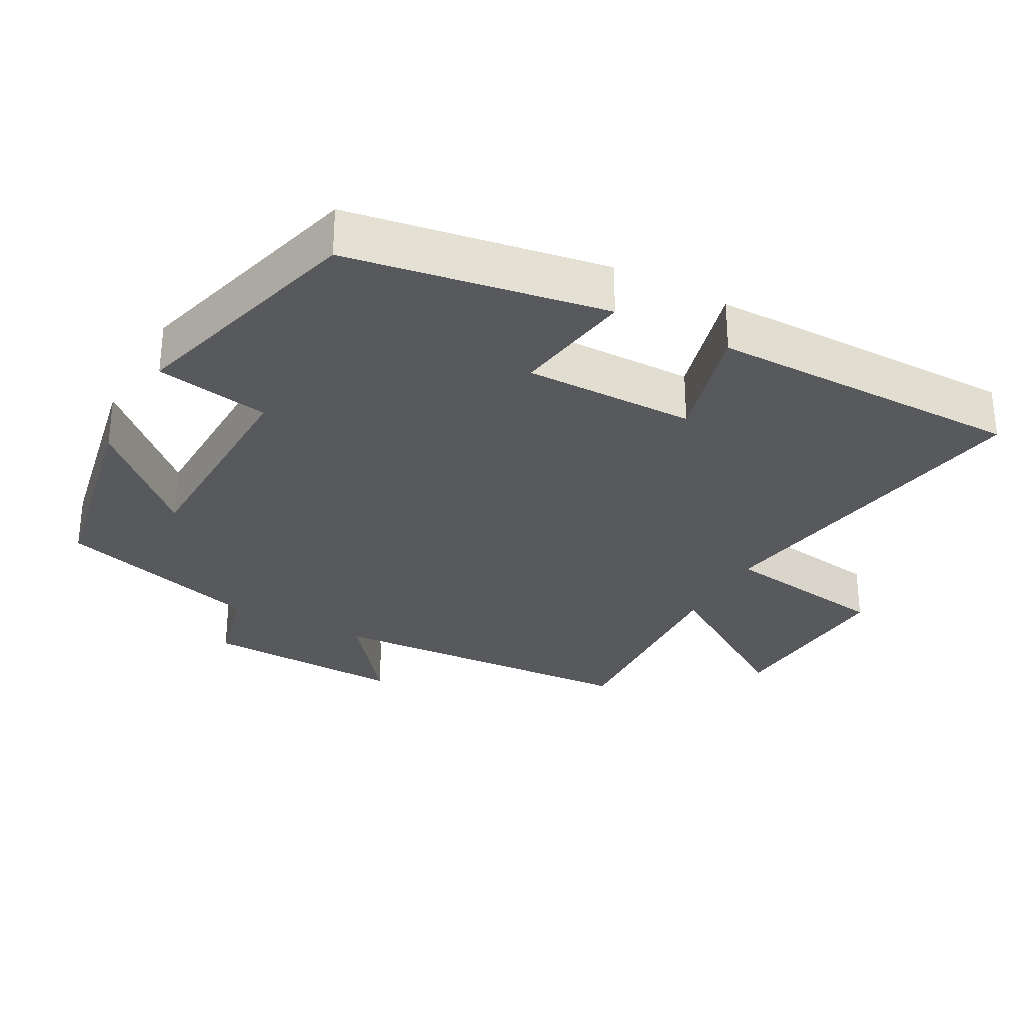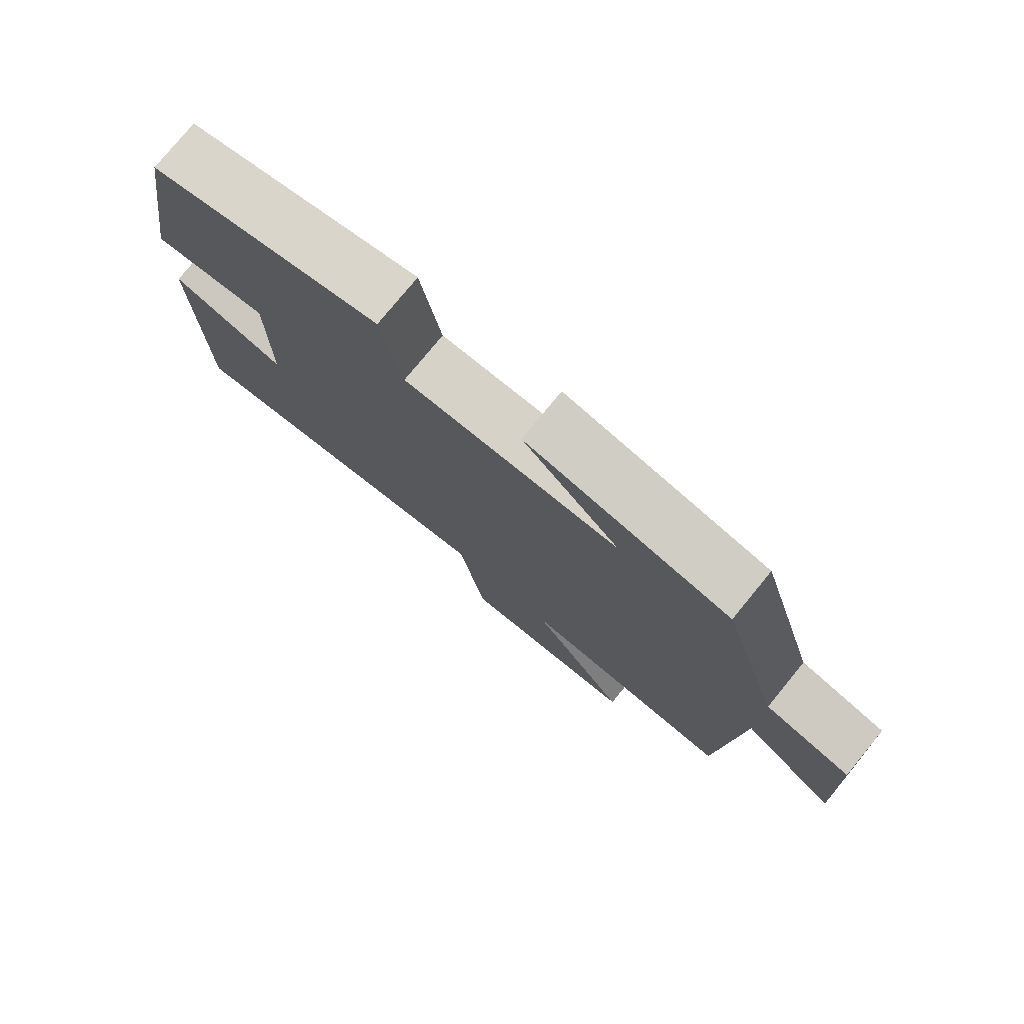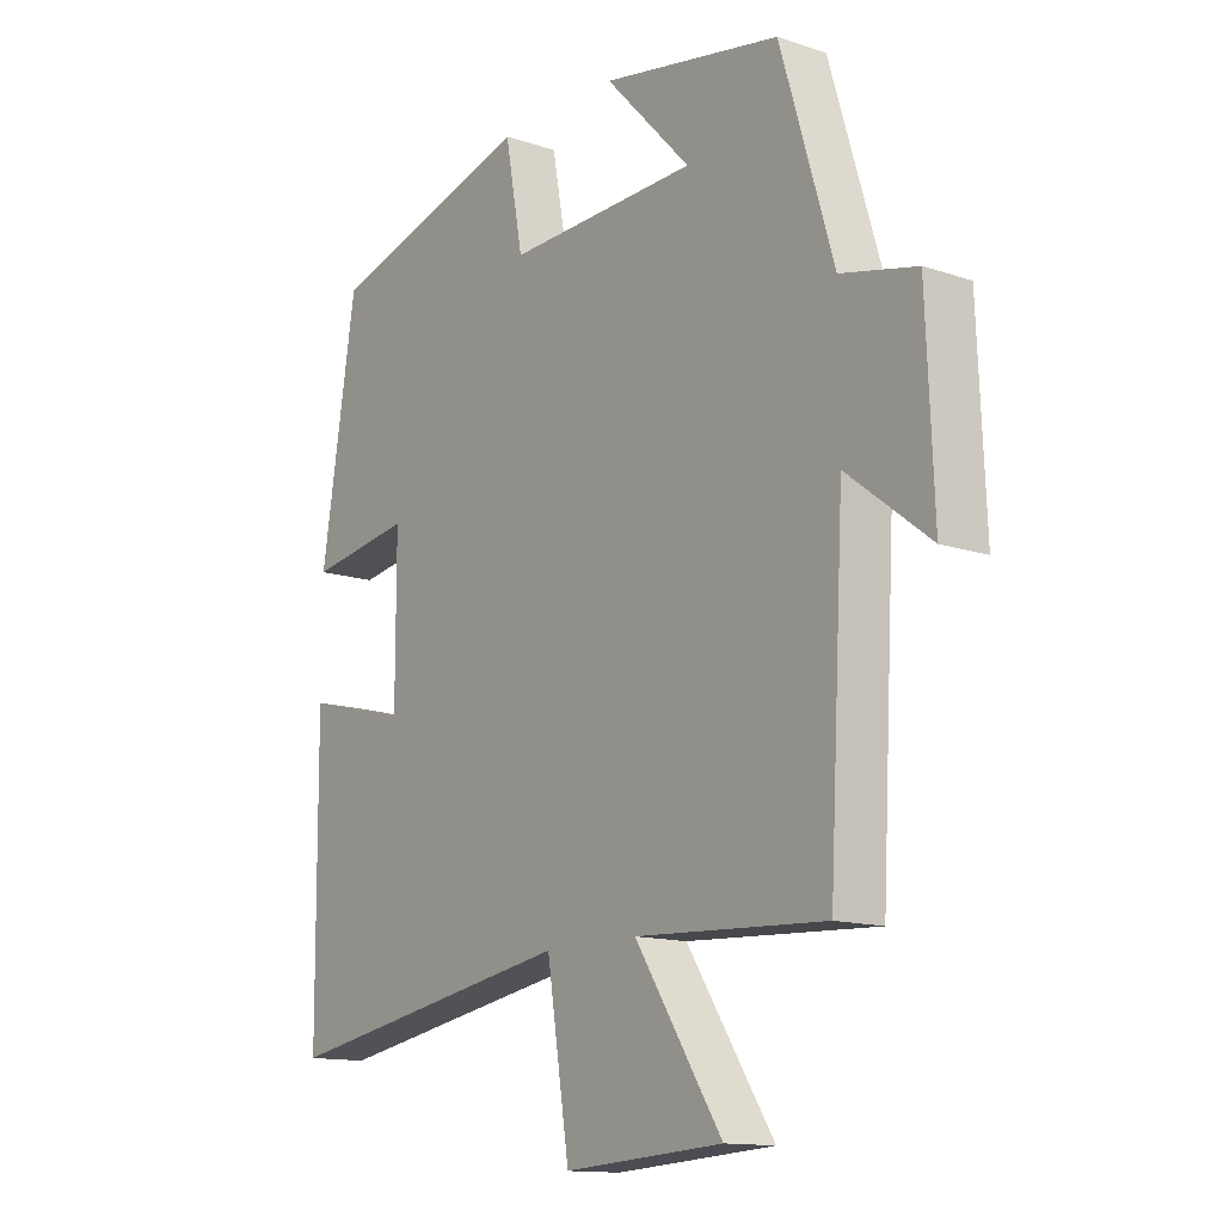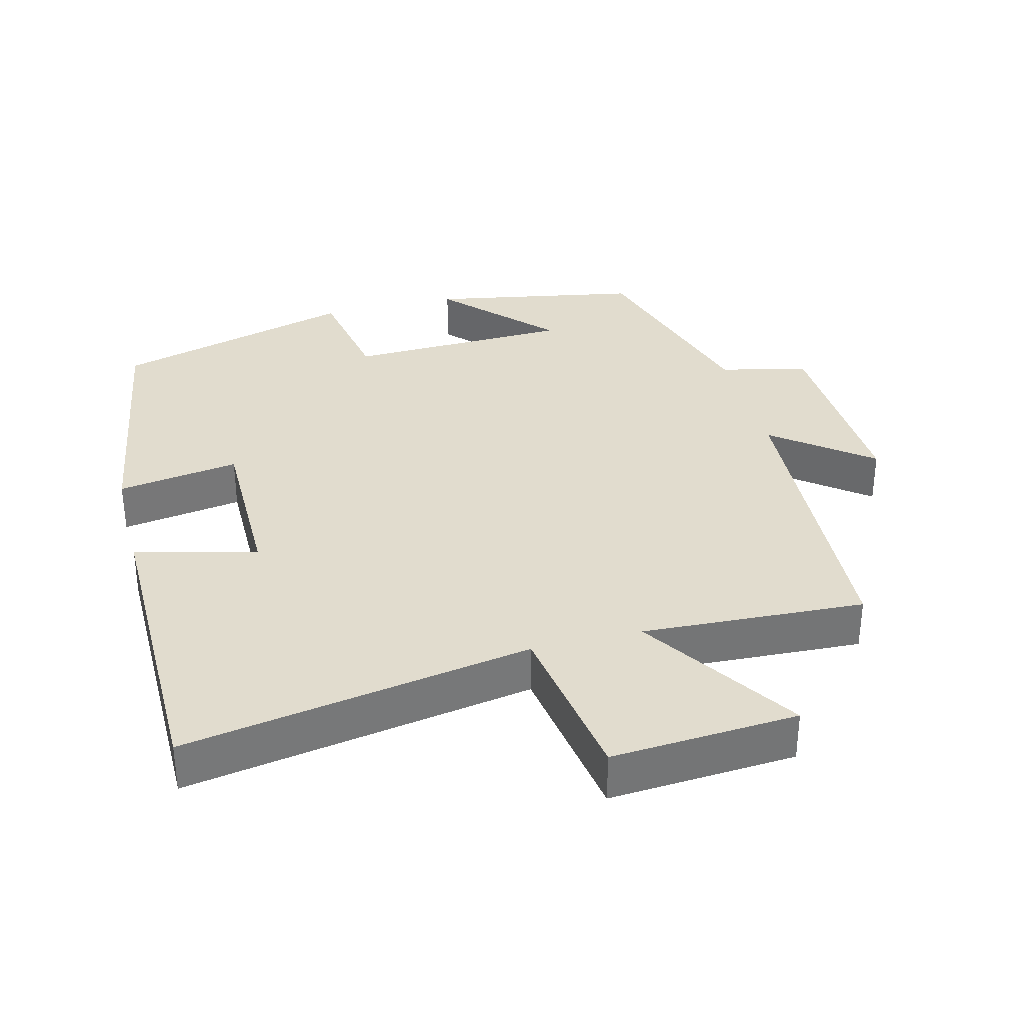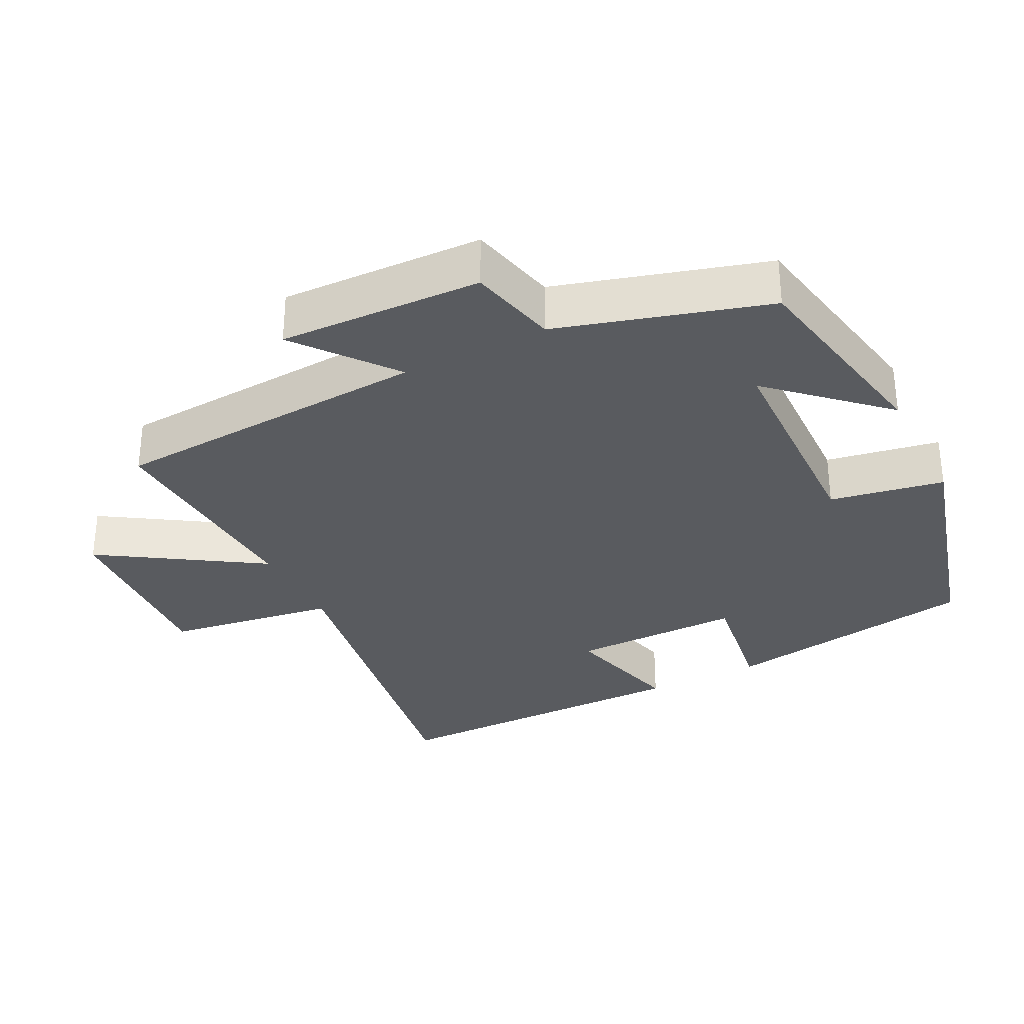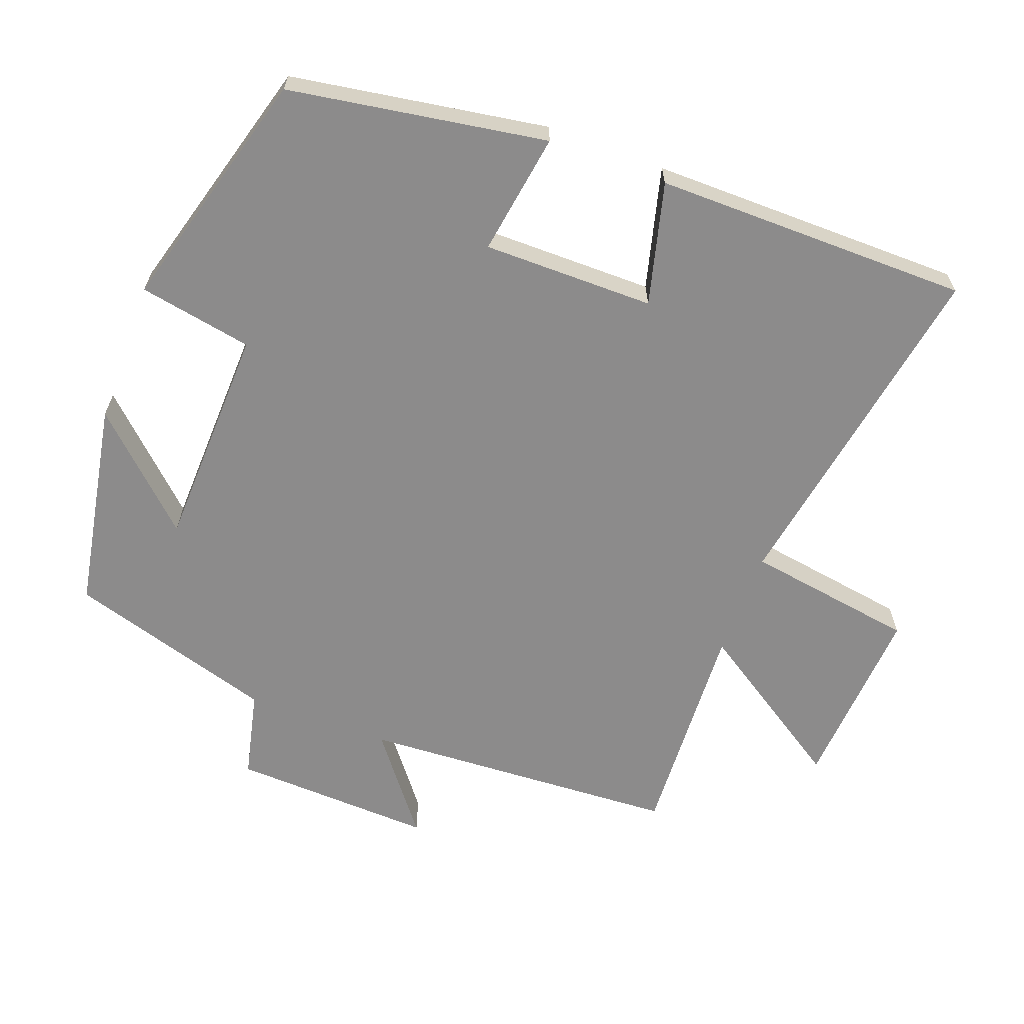
<metadata>
{"format":"obj","ext":"obj","renderer":"f3d","projection":"perspective","resolution":1024,"background":"white","views":[{"elev":-29.8,"azim":61.8,"up":"+Y"},{"elev":77.7,"azim":-140.6,"up":"+Z"},{"elev":-13.5,"azim":-127.1,"up":"+Z"},{"elev":34.0,"azim":165.7,"up":"+Y"},{"elev":-32.0,"azim":-62.8,"up":"+Y"},{"elev":-64.0,"azim":69.6,"up":"+Y"}]}
</metadata>
<code>
v -0.475 0.07 -0.516
v -0.5 0.07 -0.061
v -0.638 0.07 -0.168
v -0.626 0.07 0.12
v -0.5 0.07 0.149
v -0.411 0.07 0.445
v -0.111 0.07 0.5
v -0.255 0.07 0.348
v 0.065 0.07 0.338
v 0.095 0.07 0.5
v 0.441 0.07 0.402
v 0.5 0.07 0.035
v 0.326 0.07 0.062
v 0.326 0.07 -0.182
v 0.5 0.07 -0.137
v 0.497 0.07 -0.586
v 0.001 0.07 -0.5
v -0.037 0.07 -0.742
v -0.303 0.07 -0.724
v -0.157 0.07 -0.5
v -0.475 0 -0.516
v -0.5 0 -0.061
v -0.638 0 -0.168
v -0.626 0 0.12
v -0.5 0 0.149
v -0.411 0 0.445
v -0.111 0 0.5
v -0.255 0 0.348
v 0.065 0 0.338
v 0.095 0 0.5
v 0.441 0 0.402
v 0.5 0 0.035
v 0.326 0 0.062
v 0.326 0 -0.182
v 0.5 0 -0.137
v 0.497 0 -0.586
v 0.001 0 -0.5
v -0.037 0 -0.742
v -0.303 0 -0.724
v -0.157 0 -0.5
f 17 18 19 20
f 14 15 16 17
f 13 14 17 20
f 11 12 13
f 10 11 13
f 9 10 13
f 20 1 2
f 13 20 2
f 9 13 2
f 8 9 2
f 5 6 7 8
f 2 3 4 5
f 2 5 8
f 40 39 38 37
f 37 36 35 34
f 40 37 34 33
f 33 32 31
f 33 31 30
f 33 30 29
f 22 21 40
f 22 40 33
f 22 33 29
f 22 29 28
f 28 27 26 25
f 25 24 23 22
f 28 25 22
f 1 21 22 2
f 2 22 23 3
f 3 23 24 4
f 4 24 25 5
f 5 25 26 6
f 6 26 27 7
f 7 27 28 8
f 8 28 29 9
f 9 29 30 10
f 10 30 31 11
f 11 31 32 12
f 12 32 33 13
f 13 33 34 14
f 14 34 35 15
f 15 35 36 16
f 16 36 37 17
f 17 37 38 18
f 18 38 39 19
f 19 39 40 20
f 20 40 21 1

</code>
